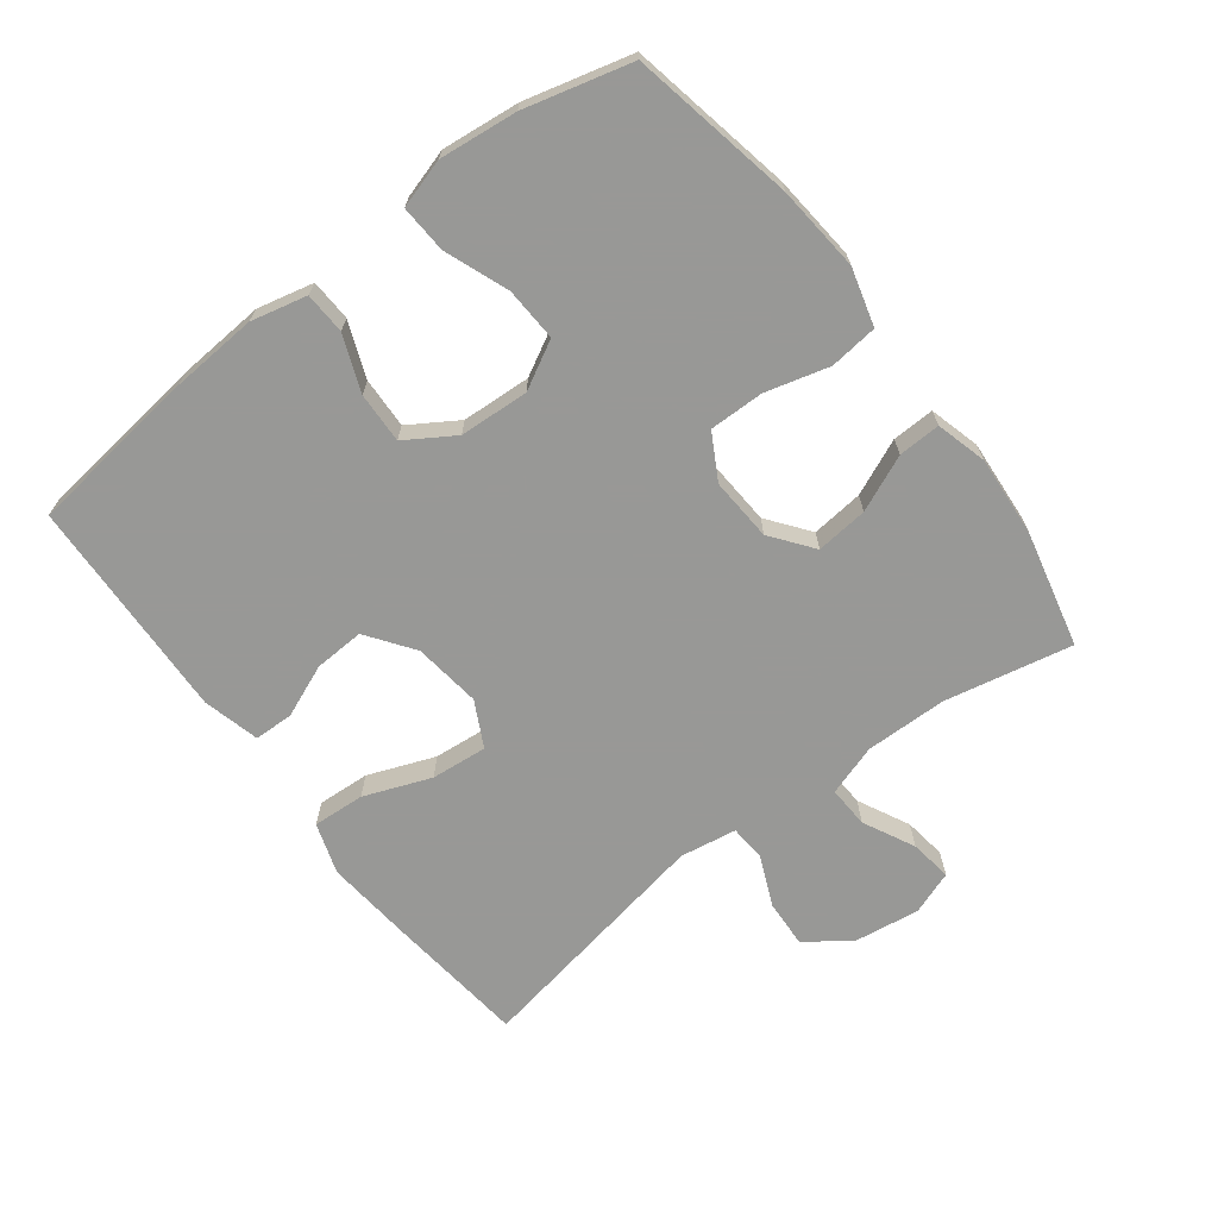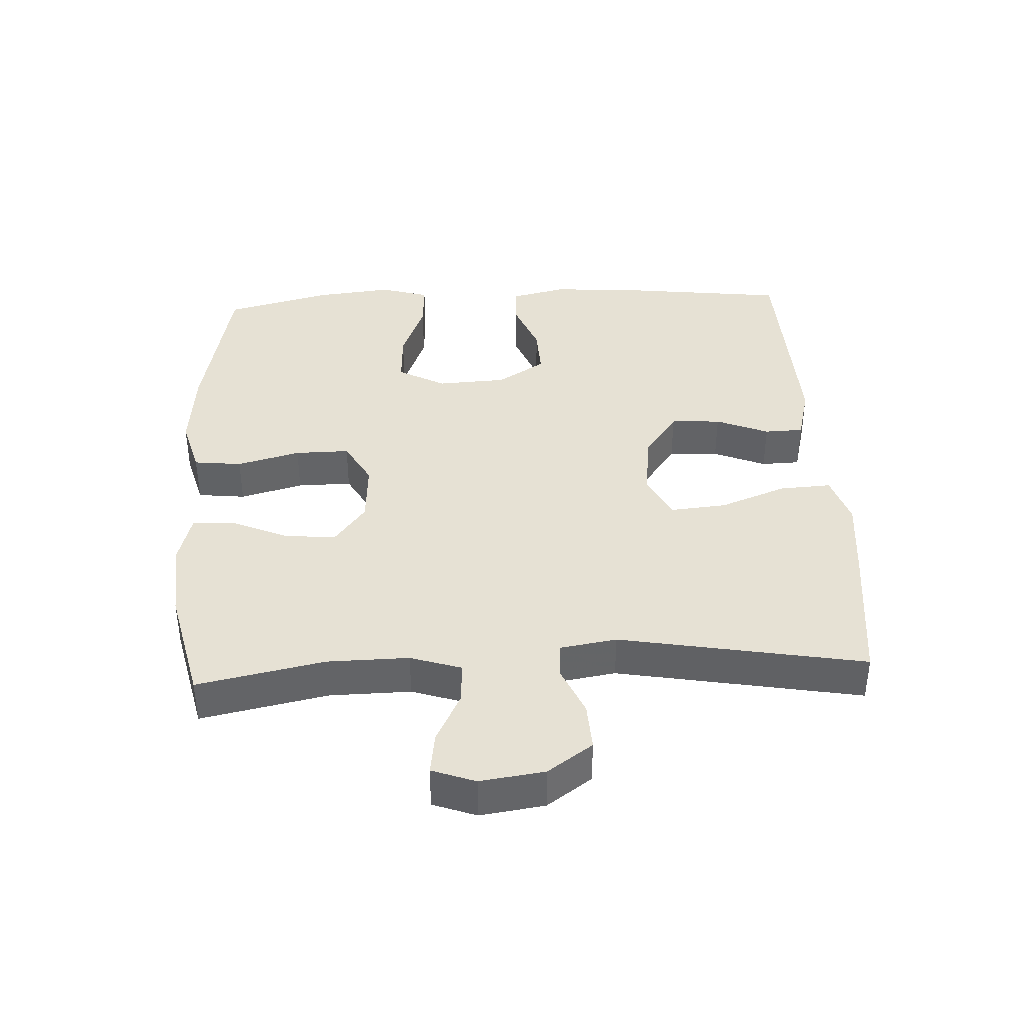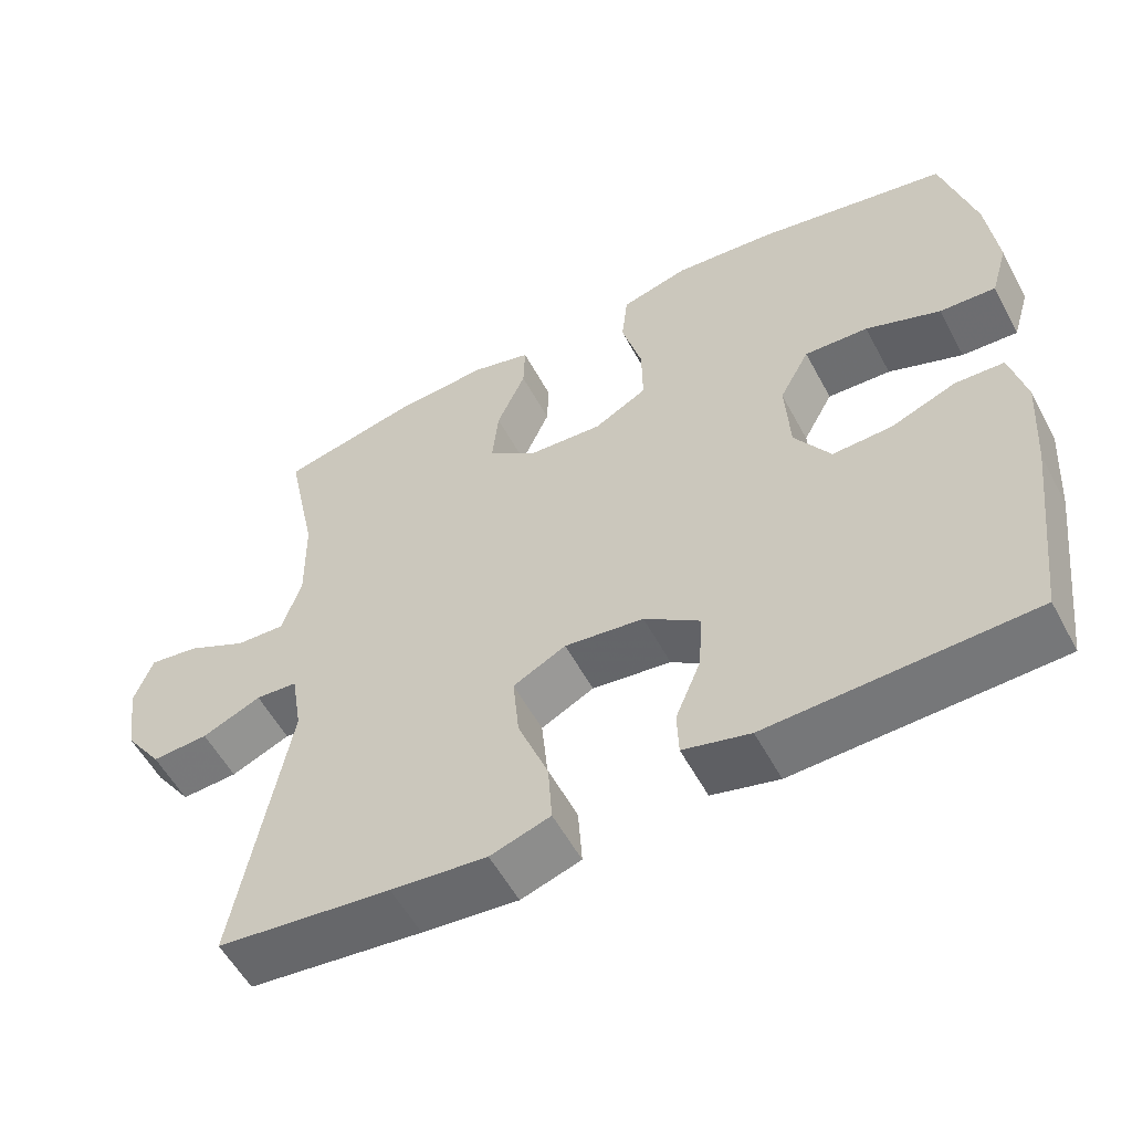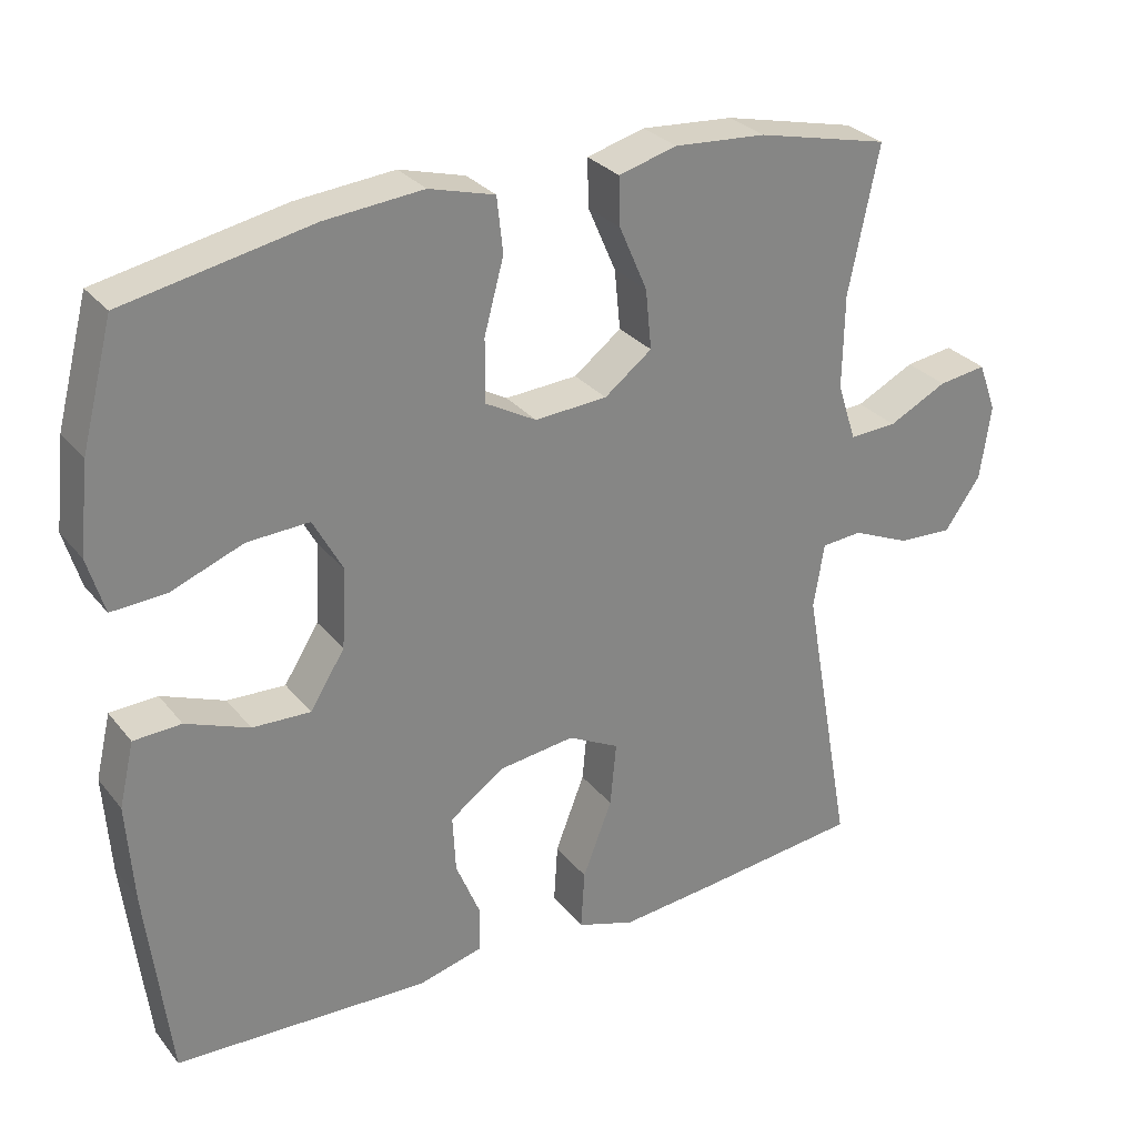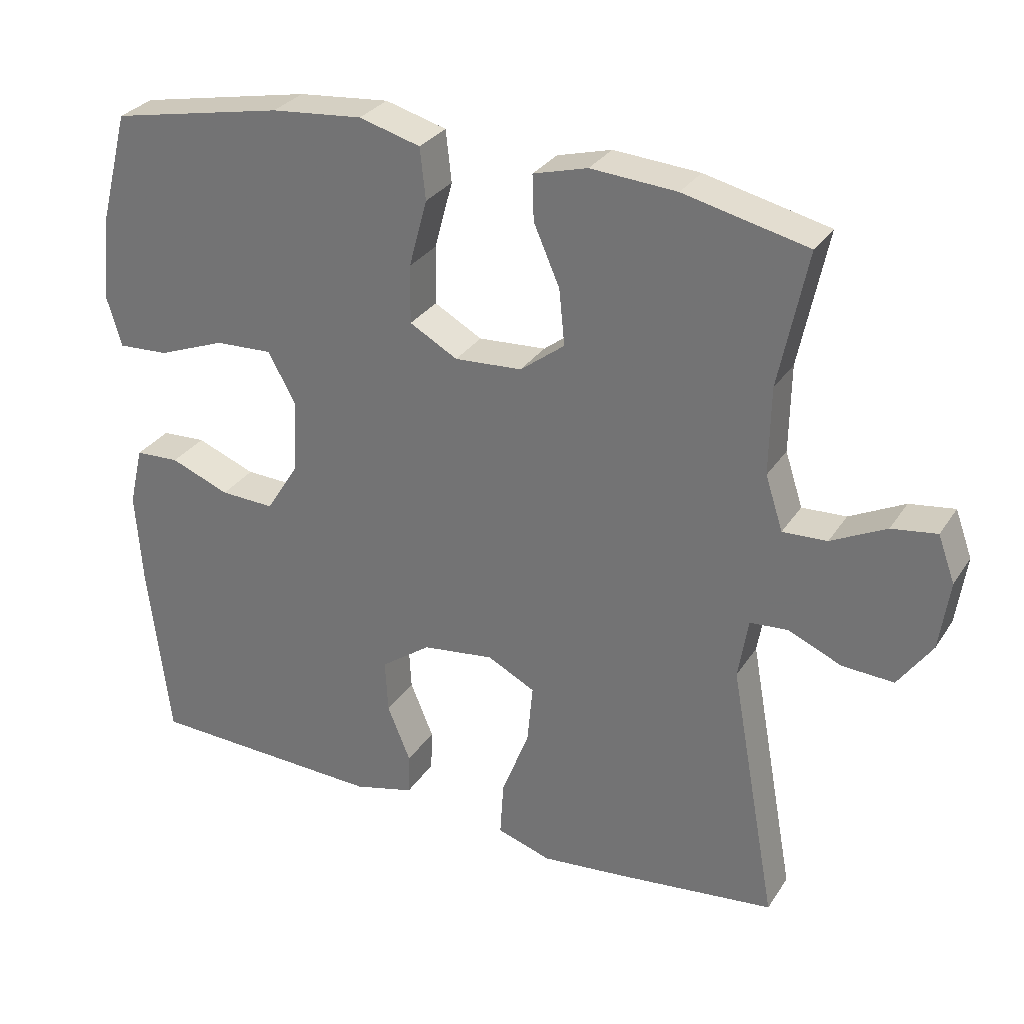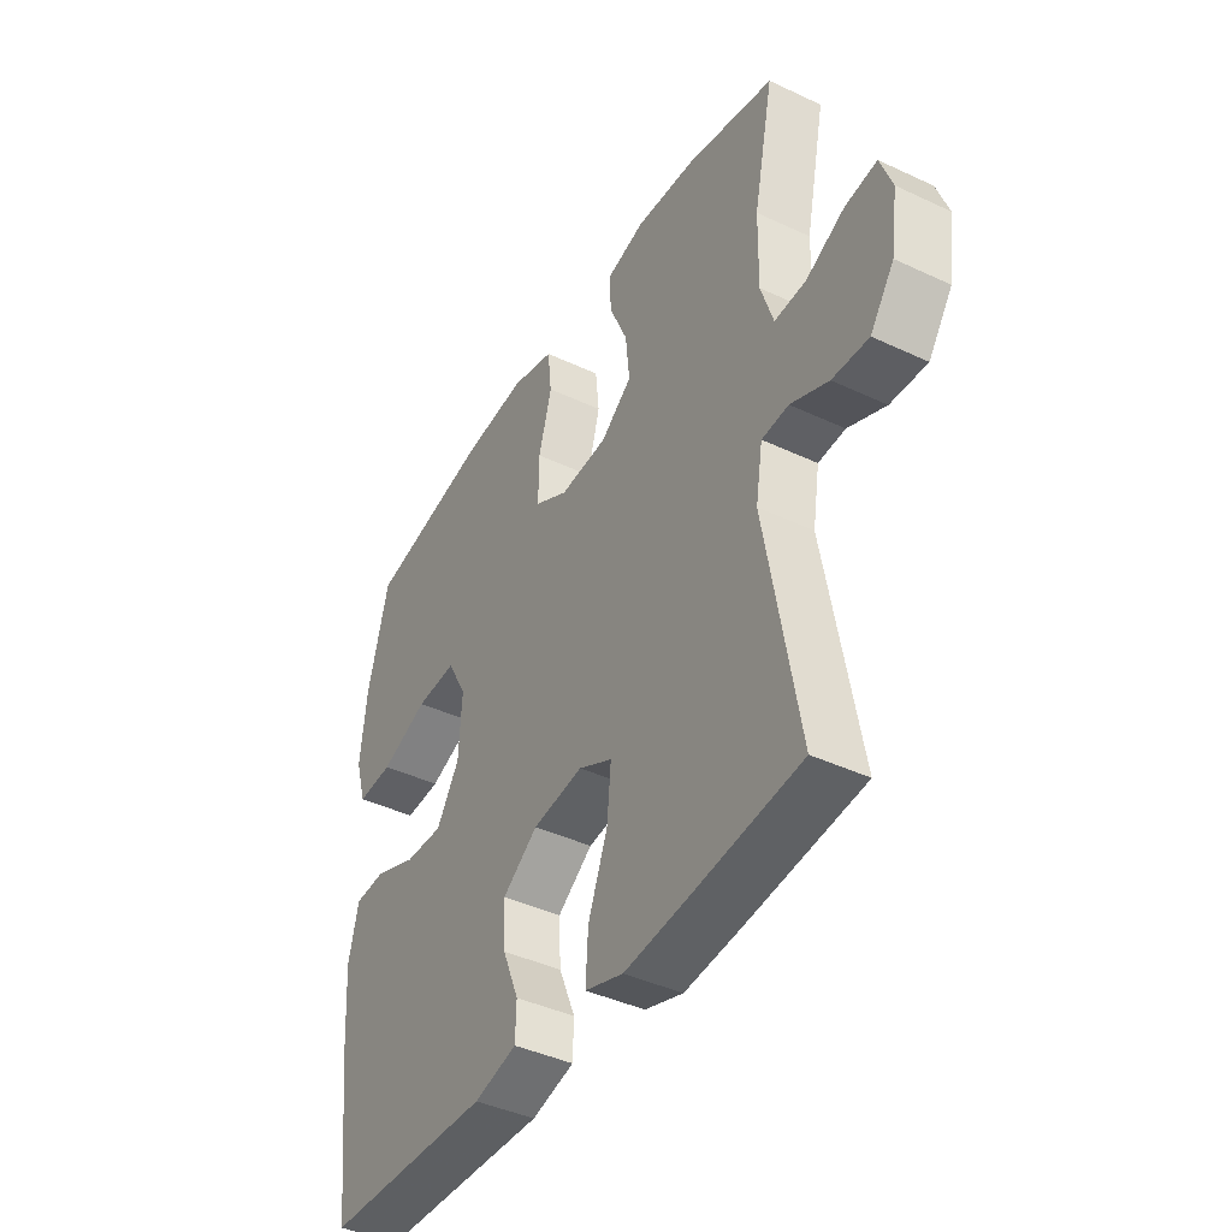
<metadata>
{"format":"obj","ext":"obj","renderer":"f3d","projection":"perspective","resolution":1024,"background":"white","views":[{"elev":-68.5,"azim":-52.7,"up":"+Y"},{"elev":39.1,"azim":87.2,"up":"+Y"},{"elev":-55.9,"azim":-152.0,"up":"+Z"},{"elev":29.0,"azim":-30.9,"up":"+Z"},{"elev":29.8,"azim":27.0,"up":"+Z"},{"elev":-41.6,"azim":60.4,"up":"+Z"}]}
</metadata>
<code>
v -0.5 0.07 -0.5
v -0.531 0.07 -0.241
v -0.54 0.07 -0.11
v -0.52 0.07 -0.025
v -0.457 0.07 -0.022
v -0.373 0.07 -0.055
v -0.296 0.07 -0.058
v -0.25 0.07 0.015
v -0.244 0.07 0.12
v -0.283 0.07 0.192
v -0.365 0.07 0.188
v -0.461 0.07 0.151
v -0.533 0.07 0.147
v -0.555 0.07 0.221
v -0.542 0.07 0.339
v -0.5 0.07 0.5
v -0.253 0.07 0.549
v -0.123 0.07 0.561
v -0.036 0.07 0.537
v -0.028 0.07 0.464
v -0.054 0.07 0.368
v -0.055 0.07 0.285
v 0.013 0.07 0.247
v 0.109 0.07 0.253
v 0.172 0.07 0.301
v 0.164 0.07 0.38
v 0.127 0.07 0.465
v 0.125 0.07 0.529
v 0.202 0.07 0.55
v 0.324 0.07 0.541
v 0.5 0.07 0.5
v 0.46 0.07 0.307
v 0.458 0.07 0.183
v 0.483 0.07 0.106
v 0.546 0.07 0.109
v 0.624 0.07 0.148
v 0.688 0.07 0.157
v 0.712 0.07 0.091
v 0.698 0.07 -0.007
v 0.65 0.07 -0.075
v 0.577 0.07 -0.071
v 0.501 0.07 -0.038
v 0.447 0.07 -0.042
v 0.433 0.07 -0.128
v 0.5 0.07 -0.5
v 0.277 0.07 -0.525
v 0.154 0.07 -0.537
v 0.077 0.07 -0.512
v 0.082 0.07 -0.433
v 0.121 0.07 -0.332
v 0.129 0.07 -0.247
v 0.061 0.07 -0.212
v -0.041 0.07 -0.225
v -0.112 0.07 -0.276
v -0.108 0.07 -0.352
v -0.075 0.07 -0.432
v -0.077 0.07 -0.491
v -0.163 0.07 -0.513
v -0.5 0 -0.5
v -0.531 0 -0.241
v -0.54 0 -0.11
v -0.52 0 -0.025
v -0.457 0 -0.022
v -0.373 0 -0.055
v -0.296 0 -0.058
v -0.25 0 0.015
v -0.244 0 0.12
v -0.283 0 0.192
v -0.365 0 0.188
v -0.461 0 0.151
v -0.533 0 0.147
v -0.555 0 0.221
v -0.542 0 0.339
v -0.5 0 0.5
v -0.253 0 0.549
v -0.123 0 0.561
v -0.036 0 0.537
v -0.028 0 0.464
v -0.054 0 0.368
v -0.055 0 0.285
v 0.013 0 0.247
v 0.109 0 0.253
v 0.172 0 0.301
v 0.164 0 0.38
v 0.127 0 0.465
v 0.125 0 0.529
v 0.202 0 0.55
v 0.324 0 0.541
v 0.5 0 0.5
v 0.46 0 0.307
v 0.458 0 0.183
v 0.483 0 0.106
v 0.546 0 0.109
v 0.624 0 0.148
v 0.688 0 0.157
v 0.712 0 0.091
v 0.698 0 -0.007
v 0.65 0 -0.075
v 0.577 0 -0.071
v 0.501 0 -0.038
v 0.447 0 -0.042
v 0.433 0 -0.128
v 0.5 0 -0.5
v 0.277 0 -0.525
v 0.154 0 -0.537
v 0.077 0 -0.512
v 0.082 0 -0.433
v 0.121 0 -0.332
v 0.129 0 -0.247
v 0.061 0 -0.212
v -0.041 0 -0.225
v -0.112 0 -0.276
v -0.108 0 -0.352
v -0.075 0 -0.432
v -0.077 0 -0.491
v -0.163 0 -0.513
f 4 5 6
f 3 4 6
f 2 3 6
f 1 2 6
f 58 1 6
f 57 58 6
f 56 57 6
f 55 56 6
f 54 55 6 7
f 53 54 7 8
f 52 53 8 9
f 51 52 9 10
f 48 49 50
f 47 48 50
f 46 47 50
f 45 46 50
f 44 45 50
f 43 44 50 51
f 40 41 42
f 39 40 42
f 38 39 42
f 37 38 42
f 36 37 42
f 35 36 42
f 34 35 42 43
f 43 51 10
f 34 43 10
f 33 34 10
f 30 31 32
f 29 30 32
f 28 29 32
f 27 28 32
f 26 27 32
f 25 26 32 33
f 19 20 21
f 18 19 21
f 17 18 21
f 16 17 21
f 15 16 21
f 14 15 21
f 13 14 21
f 12 13 21
f 11 12 21
f 10 11 21 22
f 24 25 33
f 23 24 33 10
f 10 22 23
f 64 63 62
f 64 62 61
f 64 61 60
f 64 60 59
f 64 59 116
f 64 116 115
f 64 115 114
f 64 114 113
f 65 64 113 112
f 66 65 112 111
f 67 66 111 110
f 68 67 110 109
f 108 107 106
f 108 106 105
f 108 105 104
f 108 104 103
f 108 103 102
f 109 108 102 101
f 100 99 98
f 100 98 97
f 100 97 96
f 100 96 95
f 100 95 94
f 100 94 93
f 101 100 93 92
f 68 109 101
f 68 101 92
f 68 92 91
f 90 89 88
f 90 88 87
f 90 87 86
f 90 86 85
f 90 85 84
f 91 90 84 83
f 79 78 77
f 79 77 76
f 79 76 75
f 79 75 74
f 79 74 73
f 79 73 72
f 79 72 71
f 79 71 70
f 79 70 69
f 80 79 69 68
f 91 83 82
f 68 91 82 81
f 81 80 68
f 1 59 60 2
f 2 60 61 3
f 3 61 62 4
f 4 62 63 5
f 5 63 64 6
f 6 64 65 7
f 7 65 66 8
f 8 66 67 9
f 9 67 68 10
f 10 68 69 11
f 11 69 70 12
f 12 70 71 13
f 13 71 72 14
f 14 72 73 15
f 15 73 74 16
f 16 74 75 17
f 17 75 76 18
f 18 76 77 19
f 19 77 78 20
f 20 78 79 21
f 21 79 80 22
f 22 80 81 23
f 23 81 82 24
f 24 82 83 25
f 25 83 84 26
f 26 84 85 27
f 27 85 86 28
f 28 86 87 29
f 29 87 88 30
f 30 88 89 31
f 31 89 90 32
f 32 90 91 33
f 33 91 92 34
f 34 92 93 35
f 35 93 94 36
f 36 94 95 37
f 37 95 96 38
f 38 96 97 39
f 39 97 98 40
f 40 98 99 41
f 41 99 100 42
f 42 100 101 43
f 43 101 102 44
f 44 102 103 45
f 45 103 104 46
f 46 104 105 47
f 47 105 106 48
f 48 106 107 49
f 49 107 108 50
f 50 108 109 51
f 51 109 110 52
f 52 110 111 53
f 53 111 112 54
f 54 112 113 55
f 55 113 114 56
f 56 114 115 57
f 57 115 116 58
f 58 116 59 1

</code>
